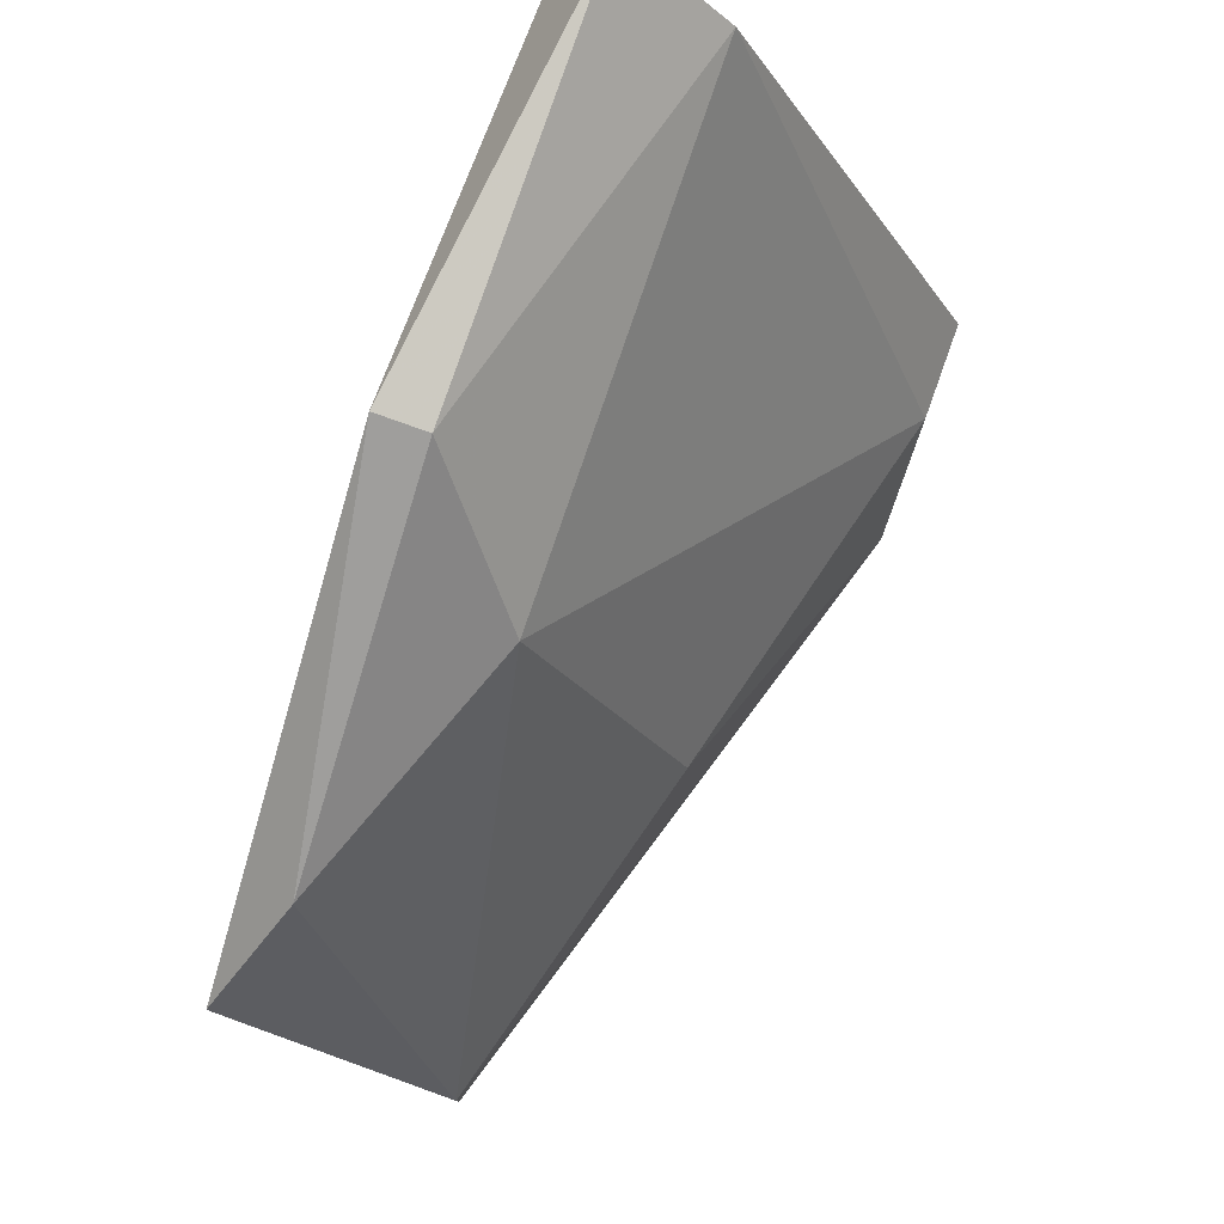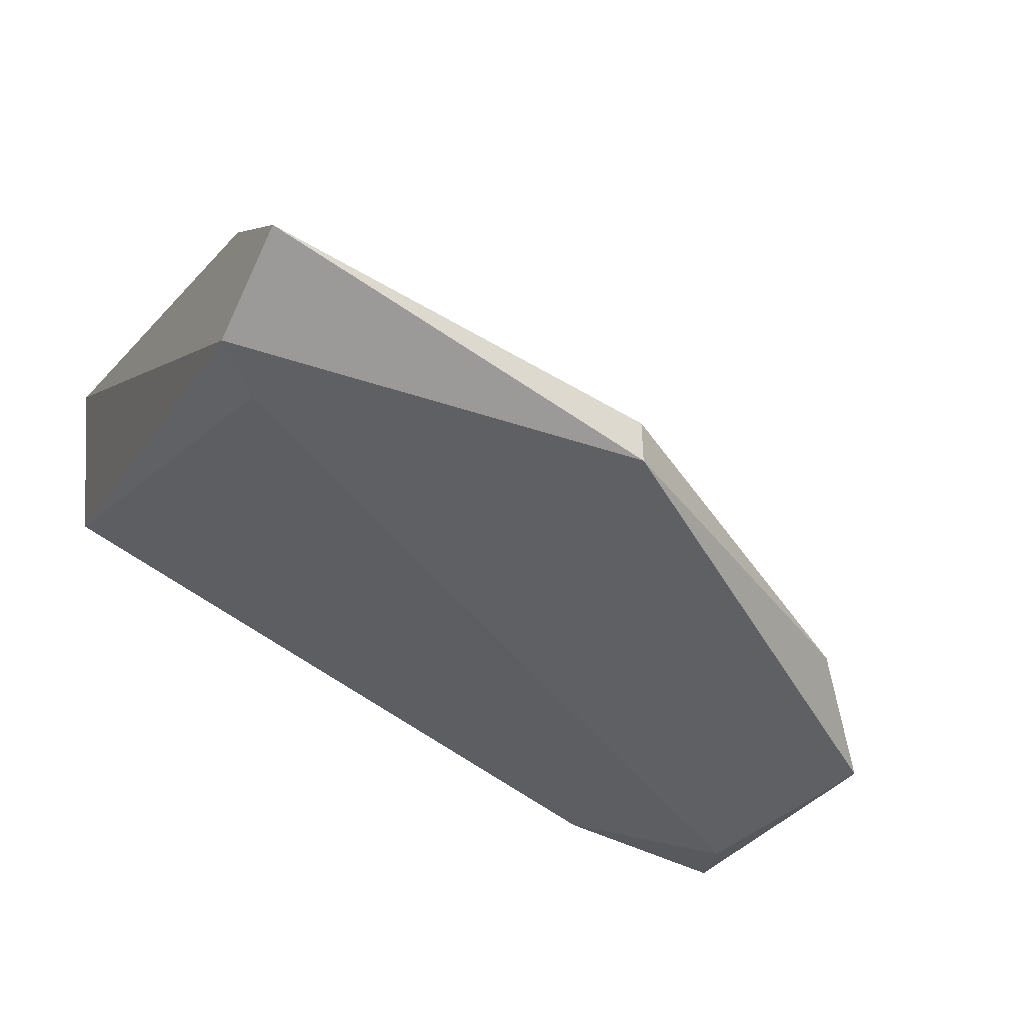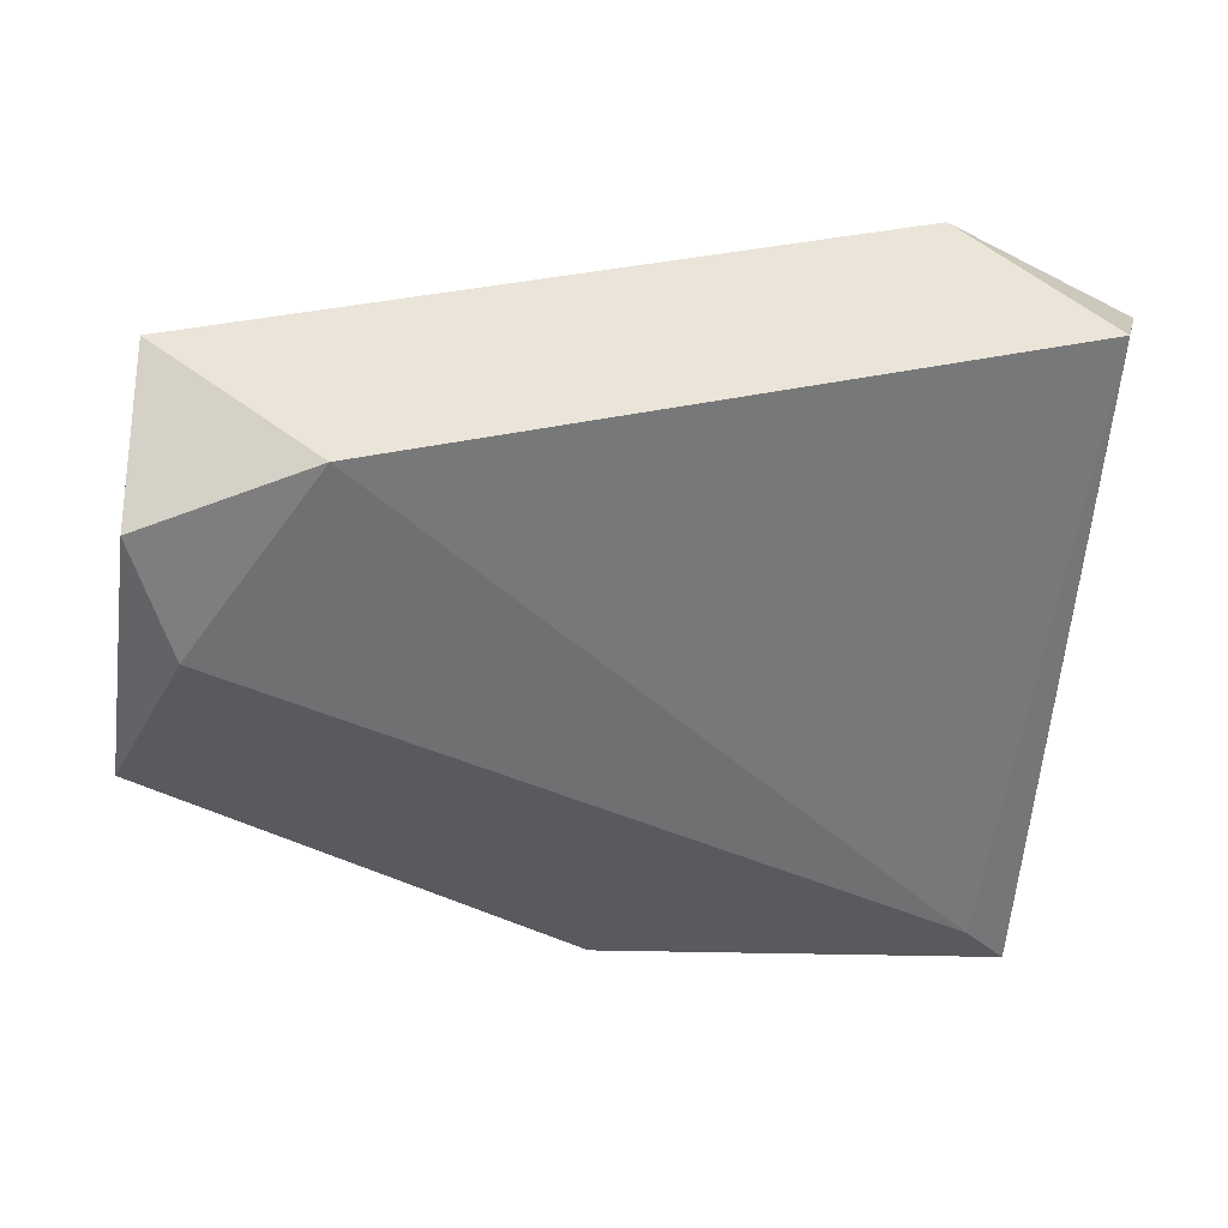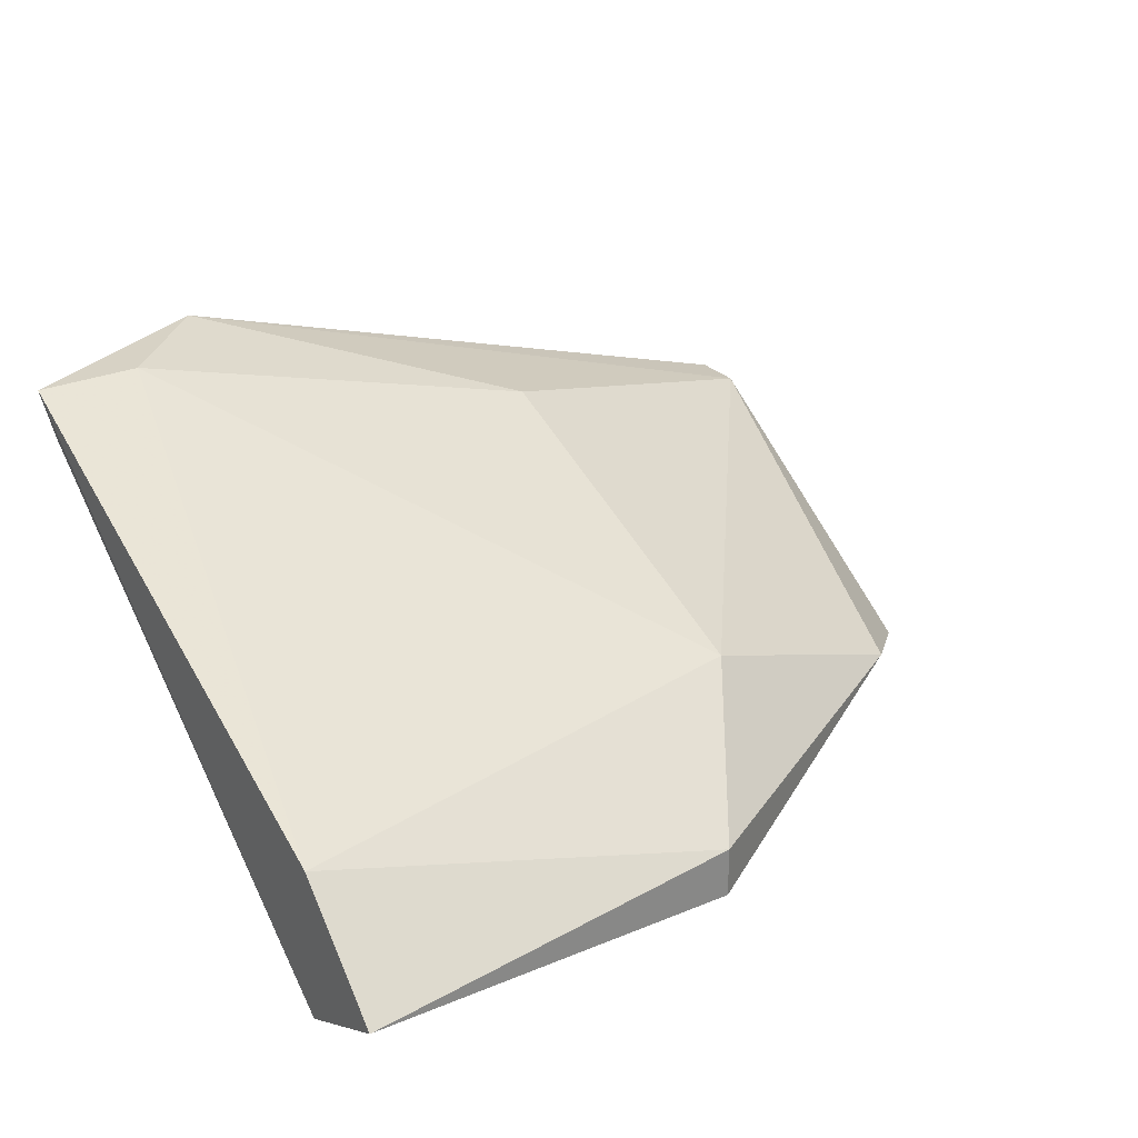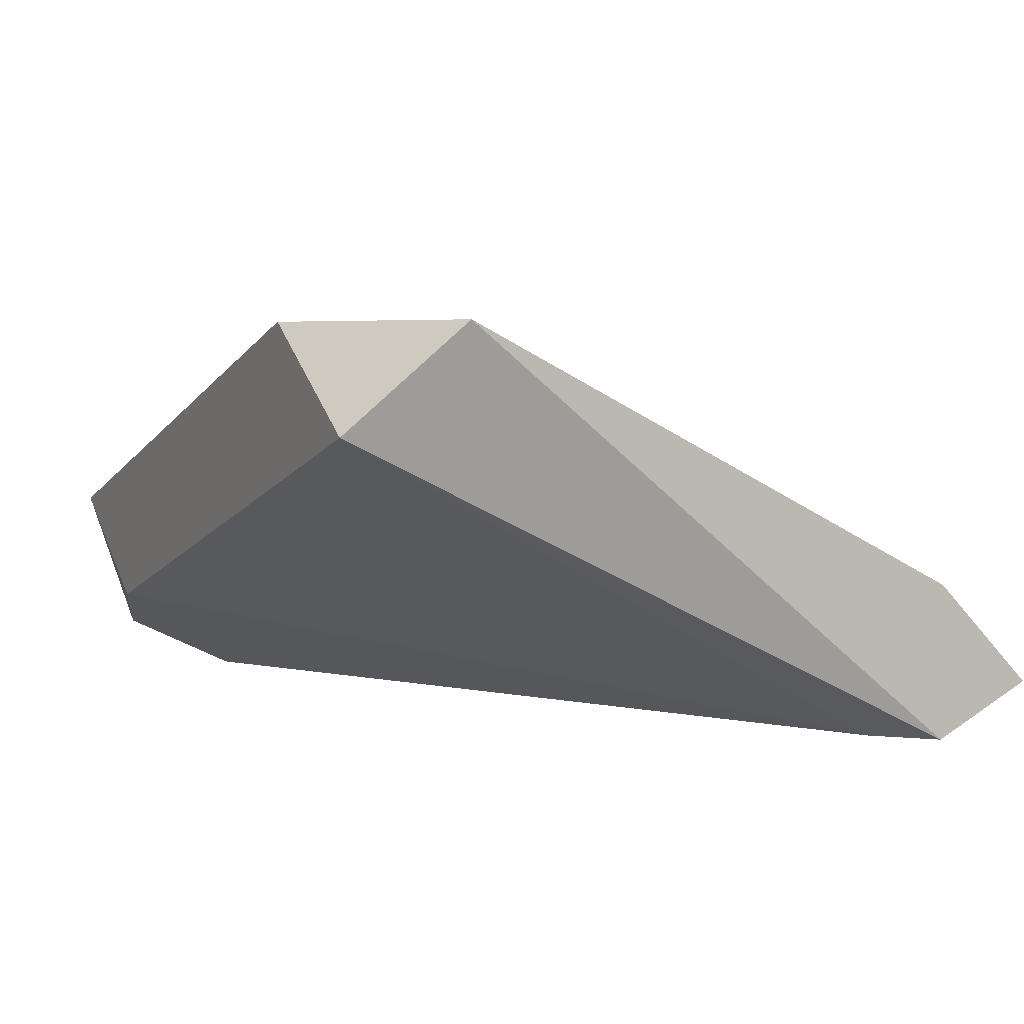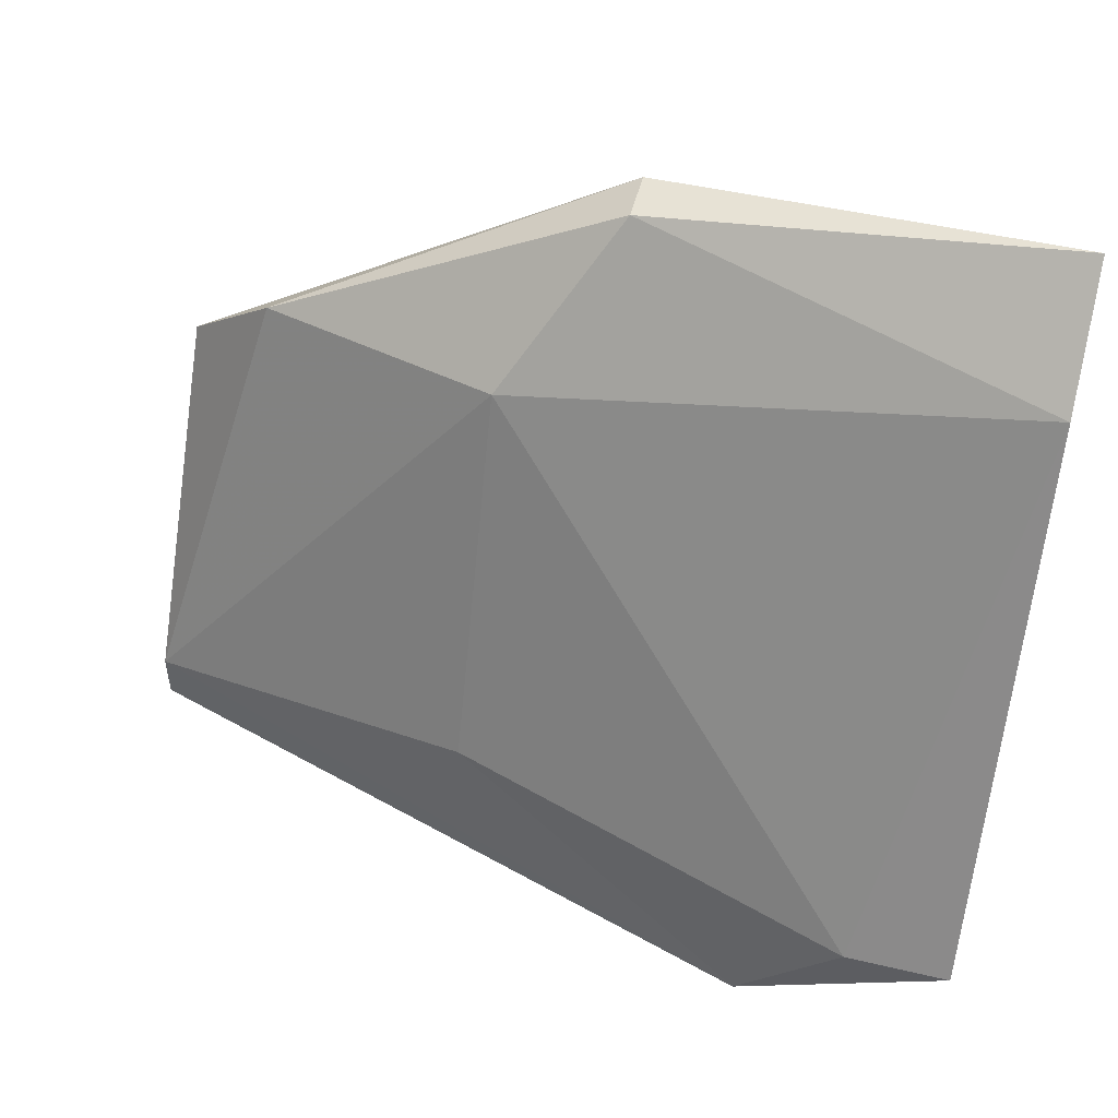
<metadata>
{"format":"obj","ext":"obj","renderer":"f3d","projection":"perspective","resolution":1024,"background":"white","views":[{"elev":78.6,"azim":-70.2,"up":"+Y"},{"elev":-44.0,"azim":151.4,"up":"+Z"},{"elev":-30.8,"azim":-9.5,"up":"+Z"},{"elev":27.2,"azim":146.4,"up":"+Z"},{"elev":4.3,"azim":63.5,"up":"+Z"},{"elev":50.9,"azim":14.4,"up":"+Y"}]}
</metadata>
<code>
v -0.02061 0.01197 0.0776
v -0.000809 0.02711 0.0776
v -0.000809 0.02478 0.07993
v -0.001974 0.01081 0.08342
v -0.01246 0.0143 0.08342
v -0.01828 0.02129 0.0776
v -0.001974 0.02362 0.07643
v -0.005469 0.01081 0.08575
v -0.02061 0.01081 0.08109
v -0.01246 0.02245 0.07993
v -0.000809 0.01314 0.08575
v -0.02061 0.01896 0.07643
v -0.01013 0.02595 0.07643
v -0.01712 0.01081 0.07877
v -0.01945 0.0143 0.07643
v -0.000809 0.02478 0.07643
v -0.02061 0.01197 0.08109
v -0.003139 0.01314 0.08575
v -0.01013 0.02595 0.0776
f 13 6 19
f 4 8 9
f 2 3 11
f 8 4 11
f 1 9 12
f 12 6 13
f 7 12 13
f 7 4 14
f 9 1 14
f 4 9 14
f 1 12 15
f 12 7 15
f 14 1 15
f 7 14 15
f 4 7 16
f 2 11 16
f 11 4 16
f 13 2 16
f 7 13 16
f 8 5 17
f 9 8 17
f 10 6 17
f 5 10 17
f 6 12 17
f 12 9 17
f 5 8 18
f 3 10 18
f 10 5 18
f 11 3 18
f 8 11 18
f 3 2 19
f 6 10 19
f 10 3 19
f 2 13 19

</code>
